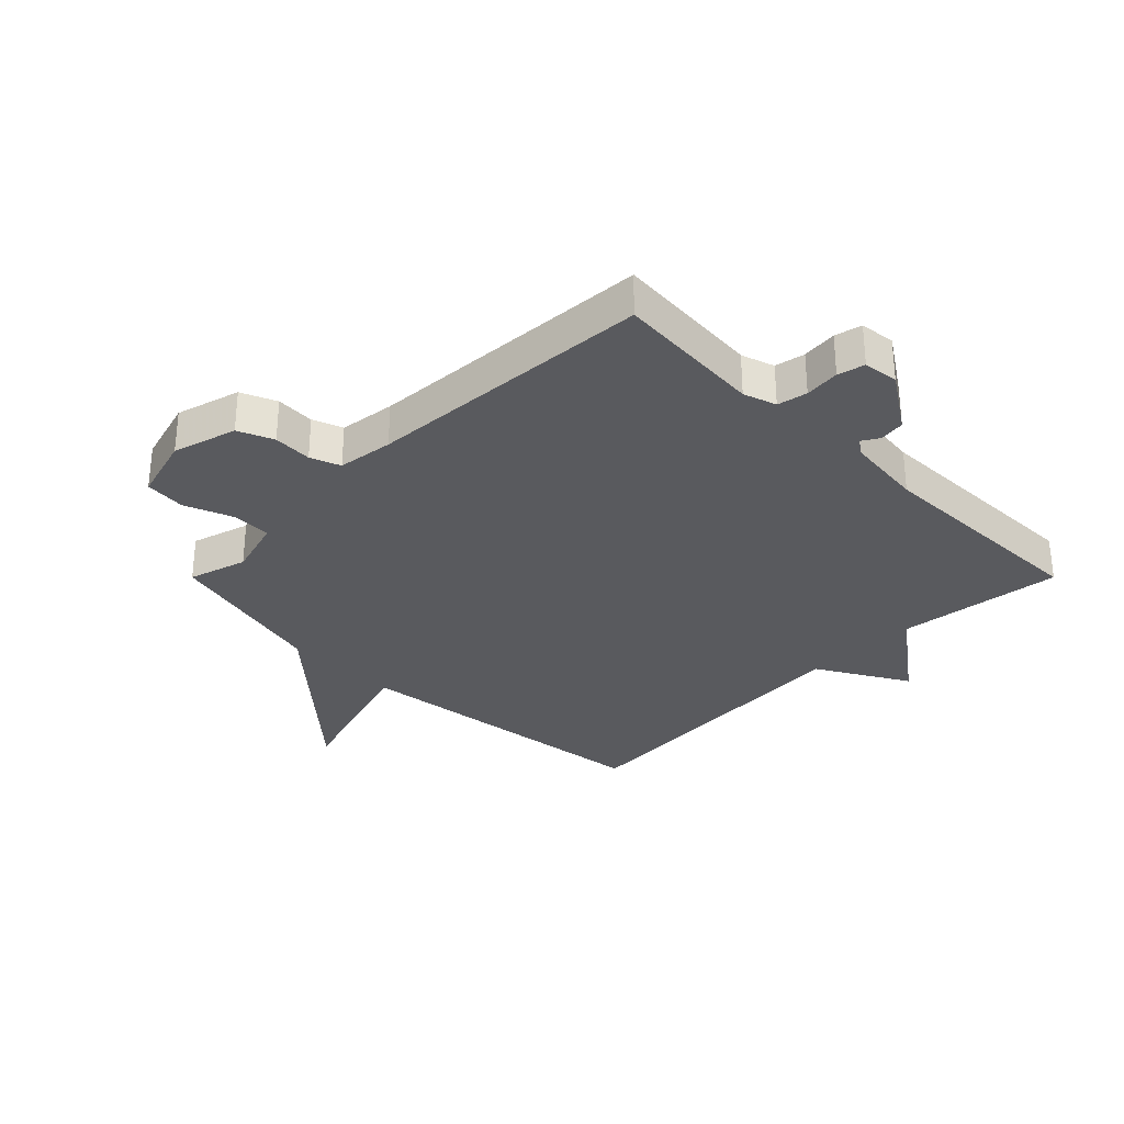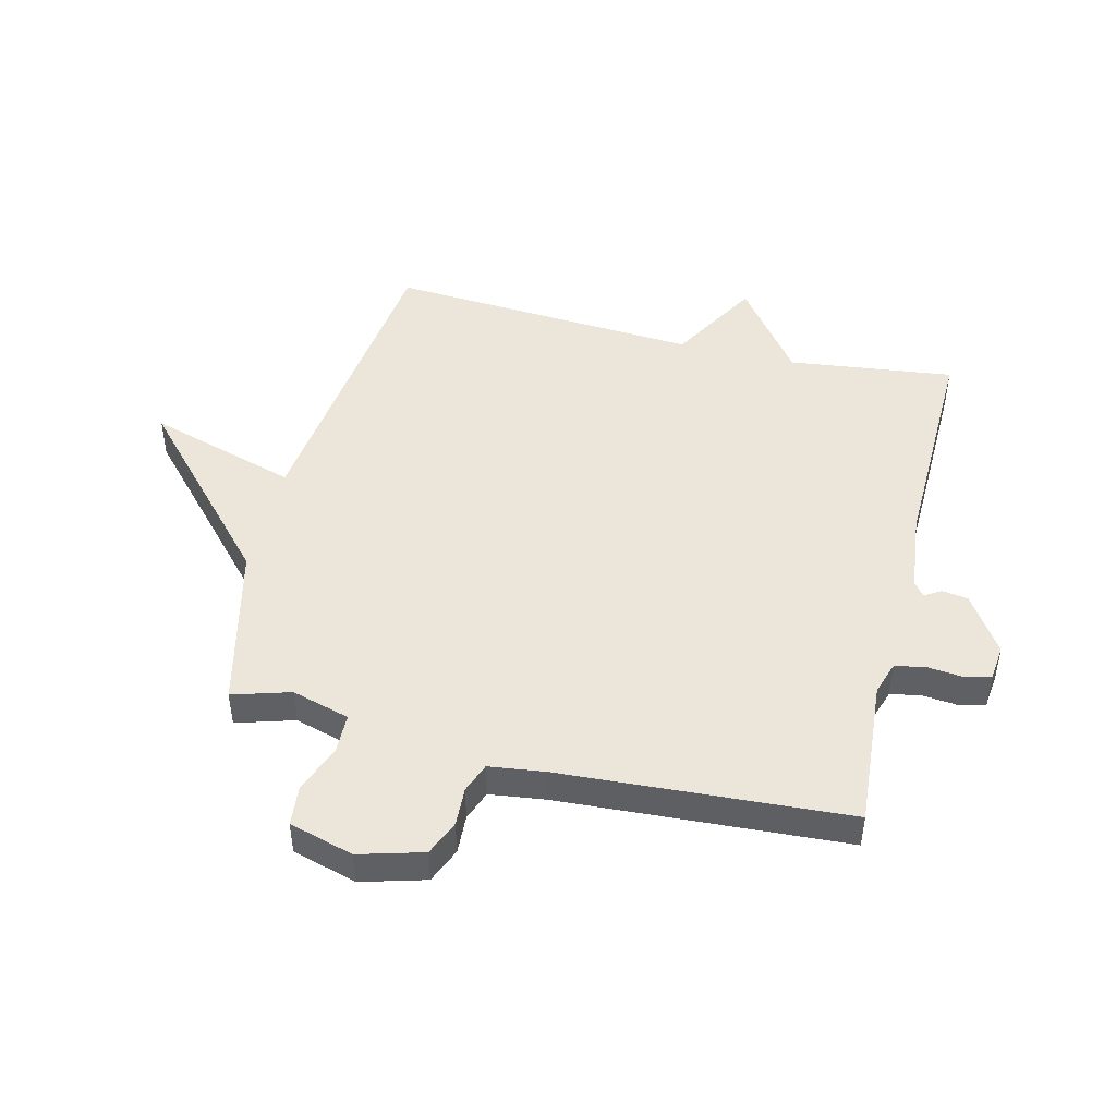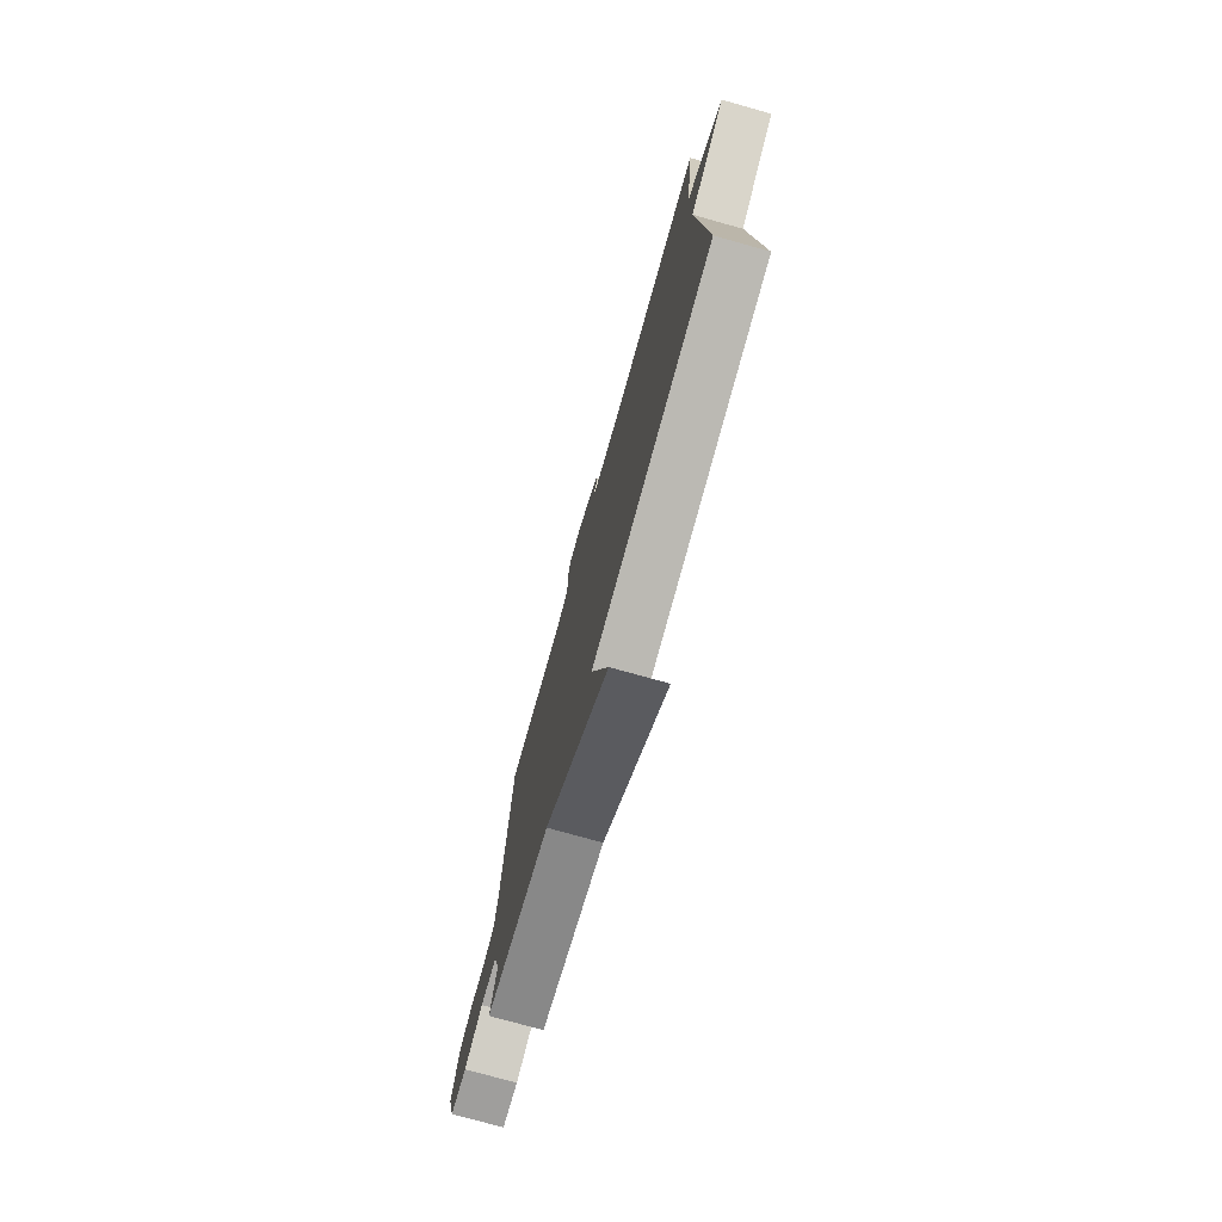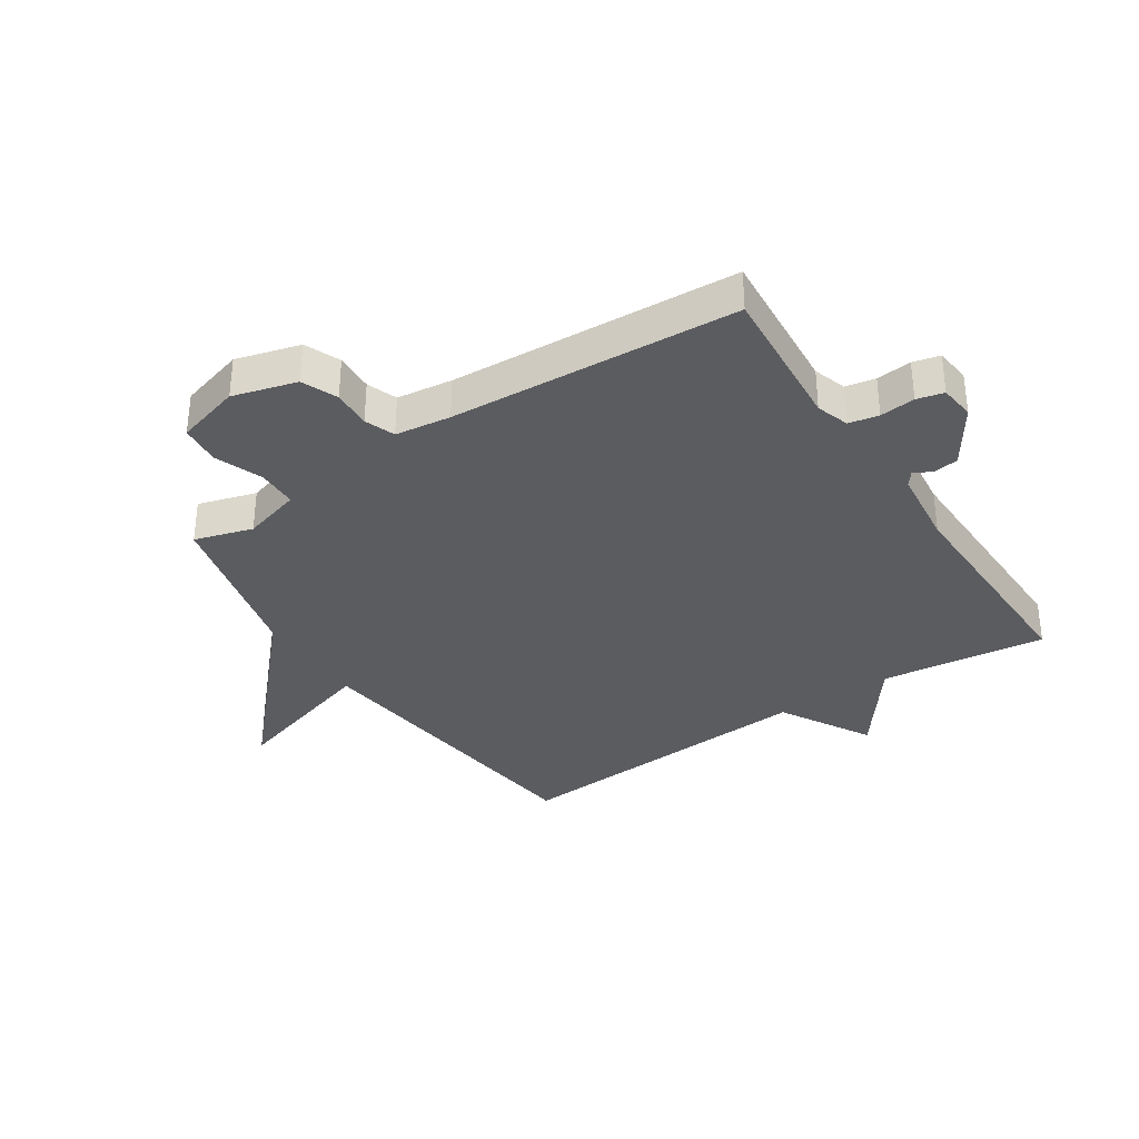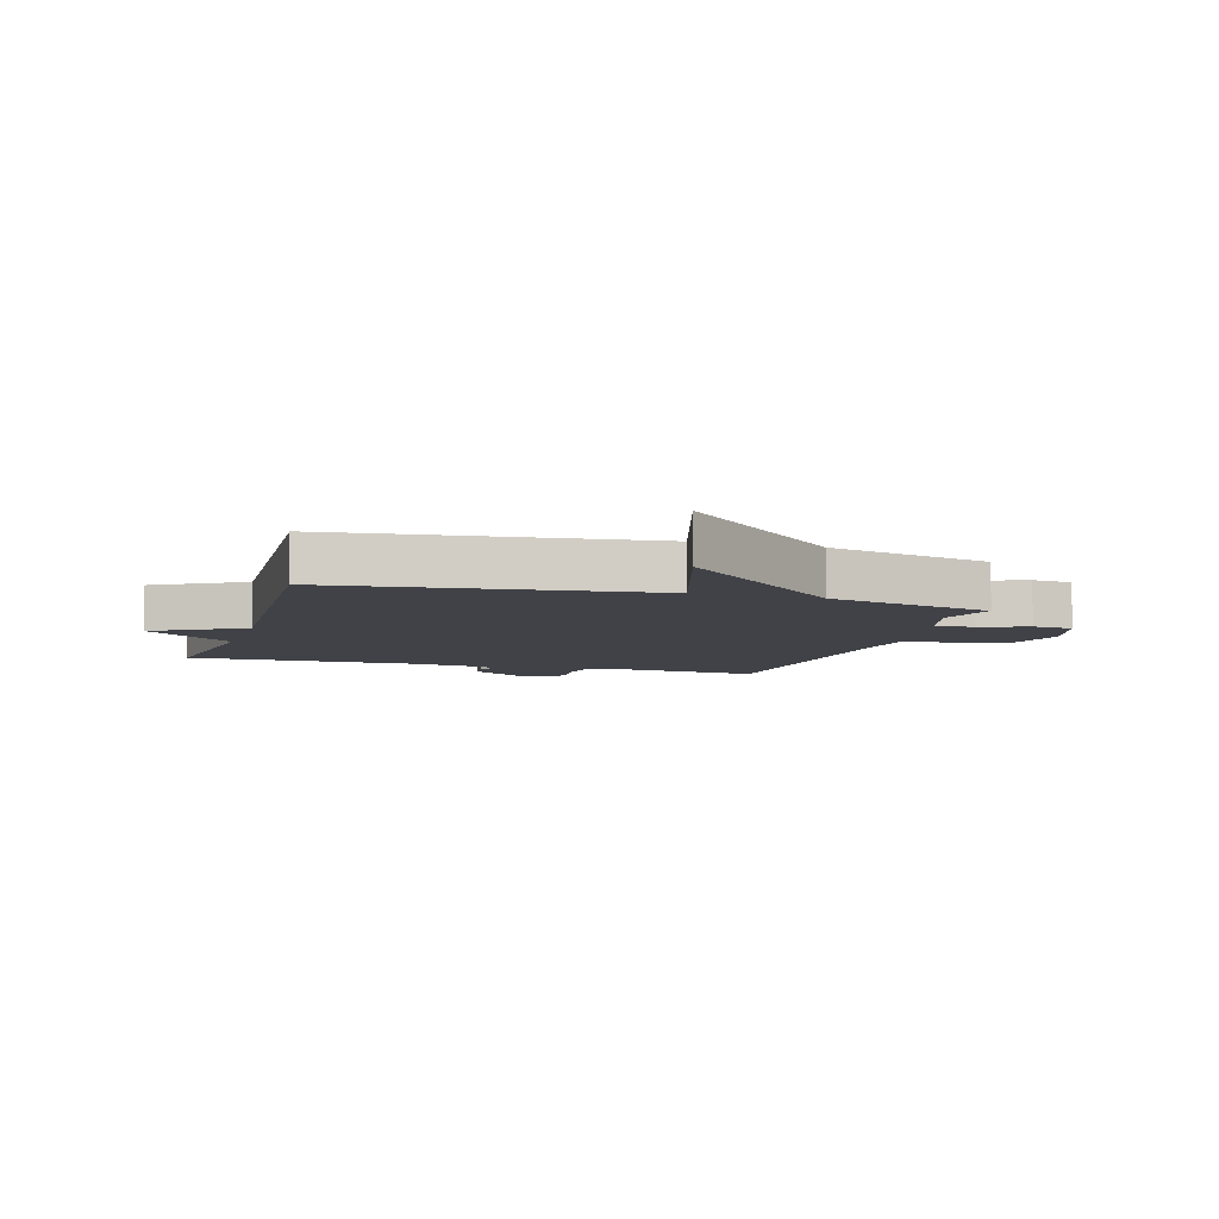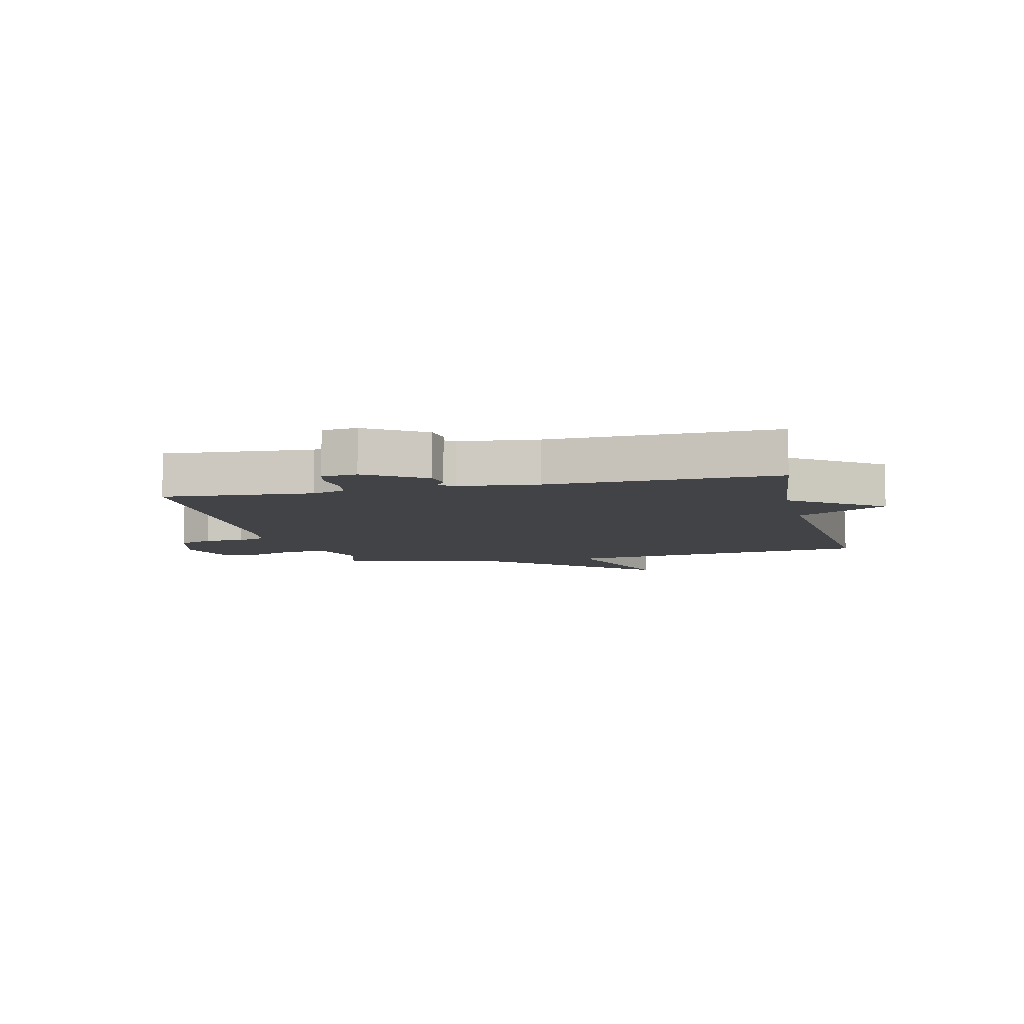
<metadata>
{"format":"obj","ext":"obj","renderer":"f3d","projection":"perspective","resolution":1024,"background":"white","views":[{"elev":-31.3,"azim":-45.0,"up":"+Y"},{"elev":47.1,"azim":-76.3,"up":"+Y"},{"elev":-76.0,"azim":74.4,"up":"+Z"},{"elev":-34.9,"azim":-56.7,"up":"+Y"},{"elev":-6.8,"azim":163.1,"up":"+Y"},{"elev":-7.4,"azim":13.6,"up":"+Y"}]}
</metadata>
<code>
v -0.5 0.07 -0.5
v -0.471 0.07 -0.403
v -0.499 0.07 -0.306
v -0.566 0.07 -0.305
v -0.646 0.07 -0.336
v -0.714 0.07 -0.33
v -0.745 0.07 -0.222
v -0.715 0.07 -0.115
v -0.656 0.07 -0.09
v -0.591 0.07 -0.093
v -0.541 0.07 -0.074
v -0.529 0.07 0.019
v -0.5 0.07 0.5
v -0.251 0.07 0.481
v -0.196 0.07 0.499
v -0.186 0.07 0.549
v -0.192 0.07 0.608
v -0.181 0.07 0.653
v -0.122 0.07 0.66
v -0.025 0.07 0.596
v -0.019 0.07 0.553
v -0.036 0.07 0.525
v -0.012 0.07 0.507
v 0.12 0.07 0.492
v 0.5 0.07 0.5
v 0.466 0.07 0.223
v 0.617 0.07 0.11
v 0.466 0.07 0.023
v 0.5 0.07 -0.5
v -0.024 0.07 -0.565
v 0.052 0.07 -0.815
v -0.224 0.07 -0.565
v -0.5 0 -0.5
v -0.471 0 -0.403
v -0.499 0 -0.306
v -0.566 0 -0.305
v -0.646 0 -0.336
v -0.714 0 -0.33
v -0.745 0 -0.222
v -0.715 0 -0.115
v -0.656 0 -0.09
v -0.591 0 -0.093
v -0.541 0 -0.074
v -0.529 0 0.019
v -0.5 0 0.5
v -0.251 0 0.481
v -0.196 0 0.499
v -0.186 0 0.549
v -0.192 0 0.608
v -0.181 0 0.653
v -0.122 0 0.66
v -0.025 0 0.596
v -0.019 0 0.553
v -0.036 0 0.525
v -0.012 0 0.507
v 0.12 0 0.492
v 0.5 0 0.5
v 0.466 0 0.223
v 0.617 0 0.11
v 0.466 0 0.023
v 0.5 0 -0.5
v -0.024 0 -0.565
v 0.052 0 -0.815
v -0.224 0 -0.565
f 30 31 32
f 32 1 2
f 30 32 2
f 29 30 2
f 28 29 2
f 28 2 3
f 27 28 3
f 26 27 3
f 26 3 4
f 25 26 4
f 24 25 4
f 4 5 6
f 24 4 6
f 23 24 6
f 22 23 6
f 20 21 22
f 19 20 22
f 18 19 22
f 17 18 22
f 16 17 22
f 15 16 22
f 14 15 22
f 12 13 14
f 11 12 14 22
f 8 9 10
f 7 8 10
f 6 7 10
f 6 10 11
f 6 11 22
f 64 63 62
f 34 33 64
f 34 64 62
f 34 62 61
f 34 61 60
f 35 34 60
f 35 60 59
f 35 59 58
f 36 35 58
f 36 58 57
f 36 57 56
f 38 37 36
f 38 36 56
f 38 56 55
f 38 55 54
f 54 53 52
f 54 52 51
f 54 51 50
f 54 50 49
f 54 49 48
f 54 48 47
f 54 47 46
f 46 45 44
f 54 46 44 43
f 42 41 40
f 42 40 39
f 42 39 38
f 43 42 38
f 54 43 38
f 1 33 34 2
f 2 34 35 3
f 3 35 36 4
f 4 36 37 5
f 5 37 38 6
f 6 38 39 7
f 7 39 40 8
f 8 40 41 9
f 9 41 42 10
f 10 42 43 11
f 11 43 44 12
f 12 44 45 13
f 13 45 46 14
f 14 46 47 15
f 15 47 48 16
f 16 48 49 17
f 17 49 50 18
f 18 50 51 19
f 19 51 52 20
f 20 52 53 21
f 21 53 54 22
f 22 54 55 23
f 23 55 56 24
f 24 56 57 25
f 25 57 58 26
f 26 58 59 27
f 27 59 60 28
f 28 60 61 29
f 29 61 62 30
f 30 62 63 31
f 31 63 64 32
f 32 64 33 1

</code>
